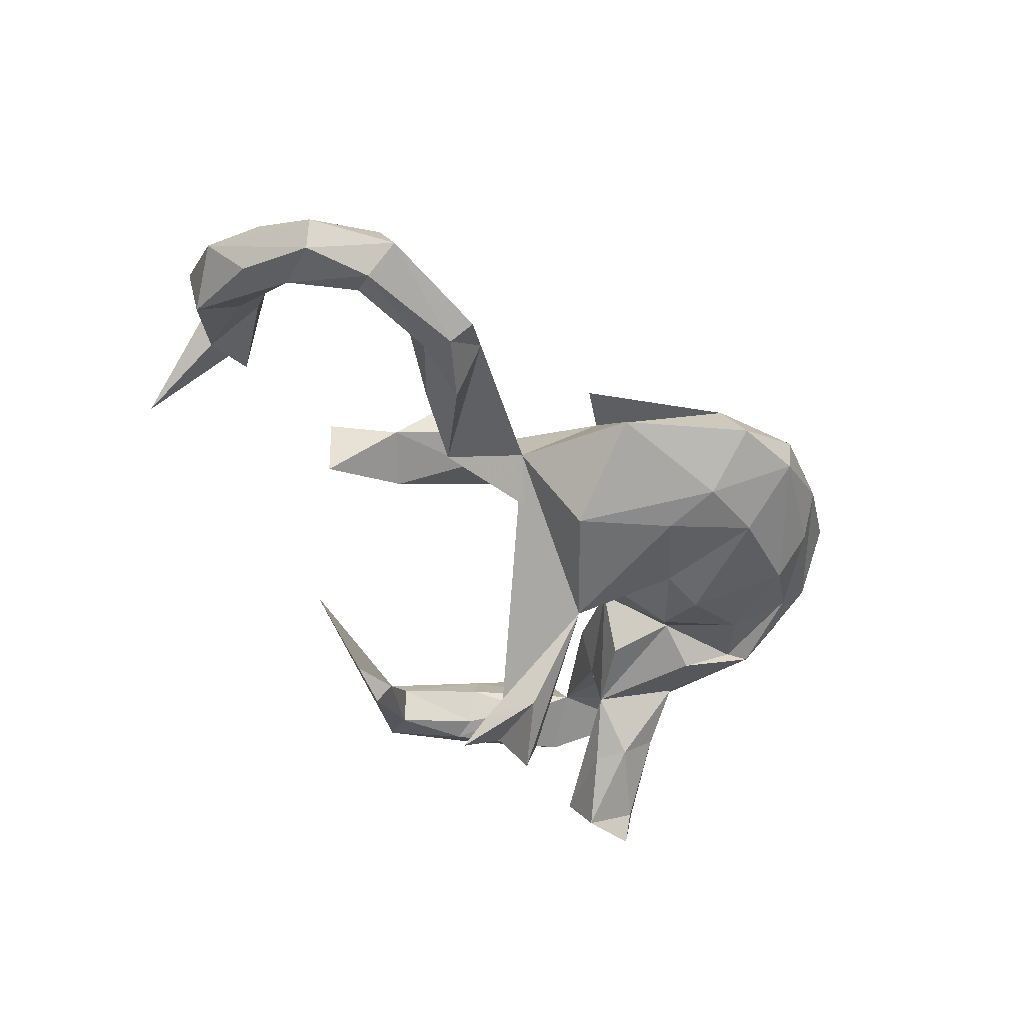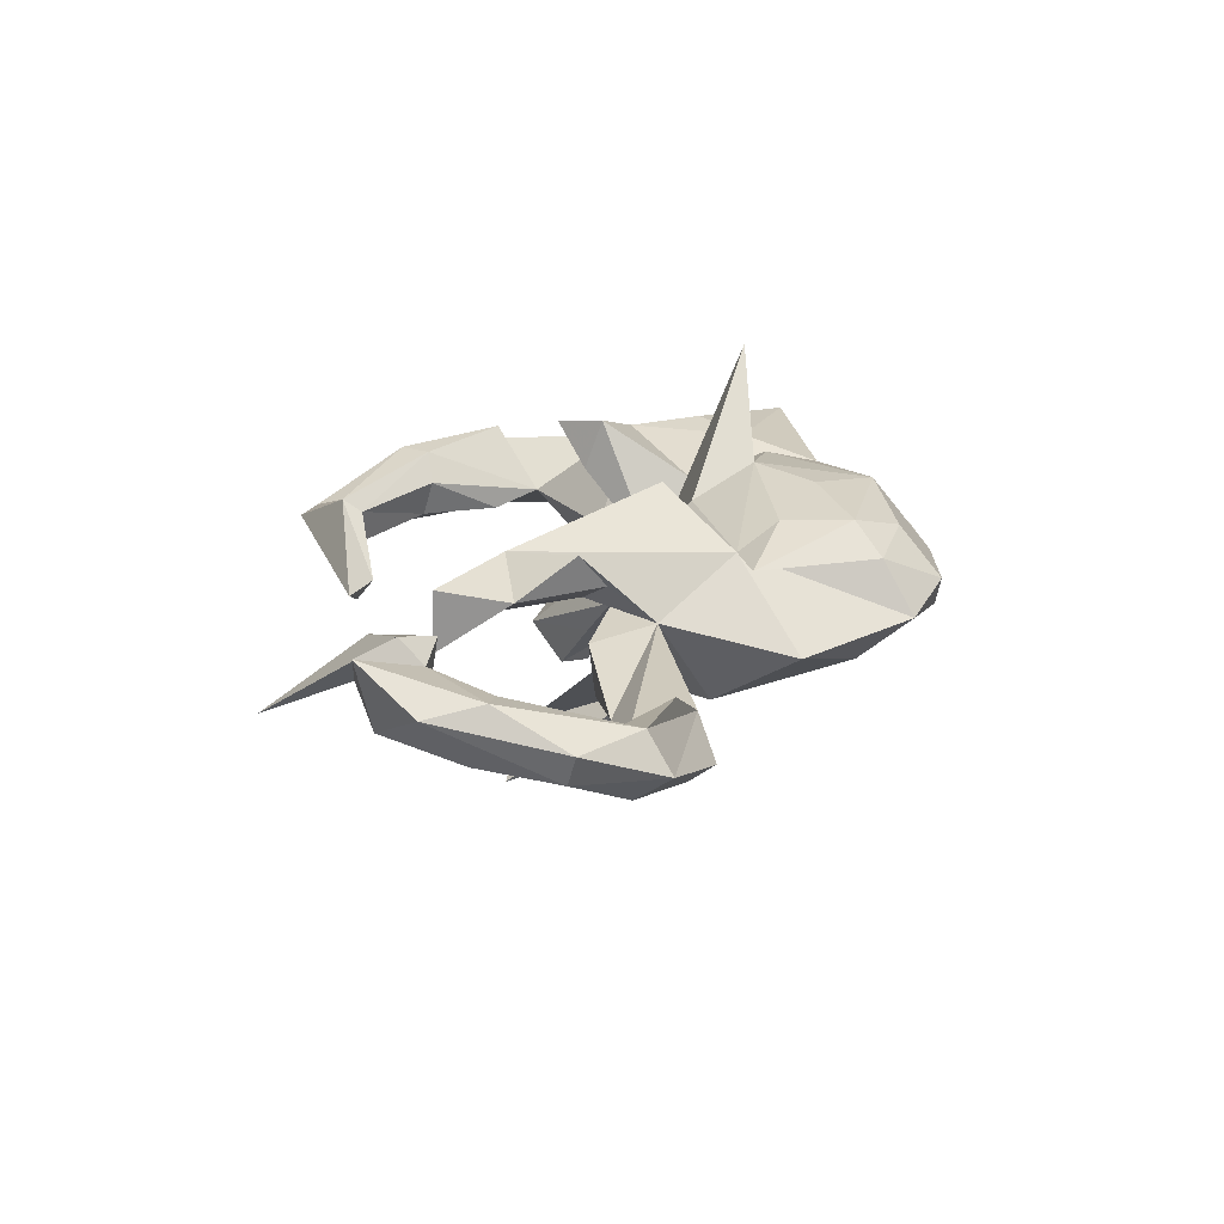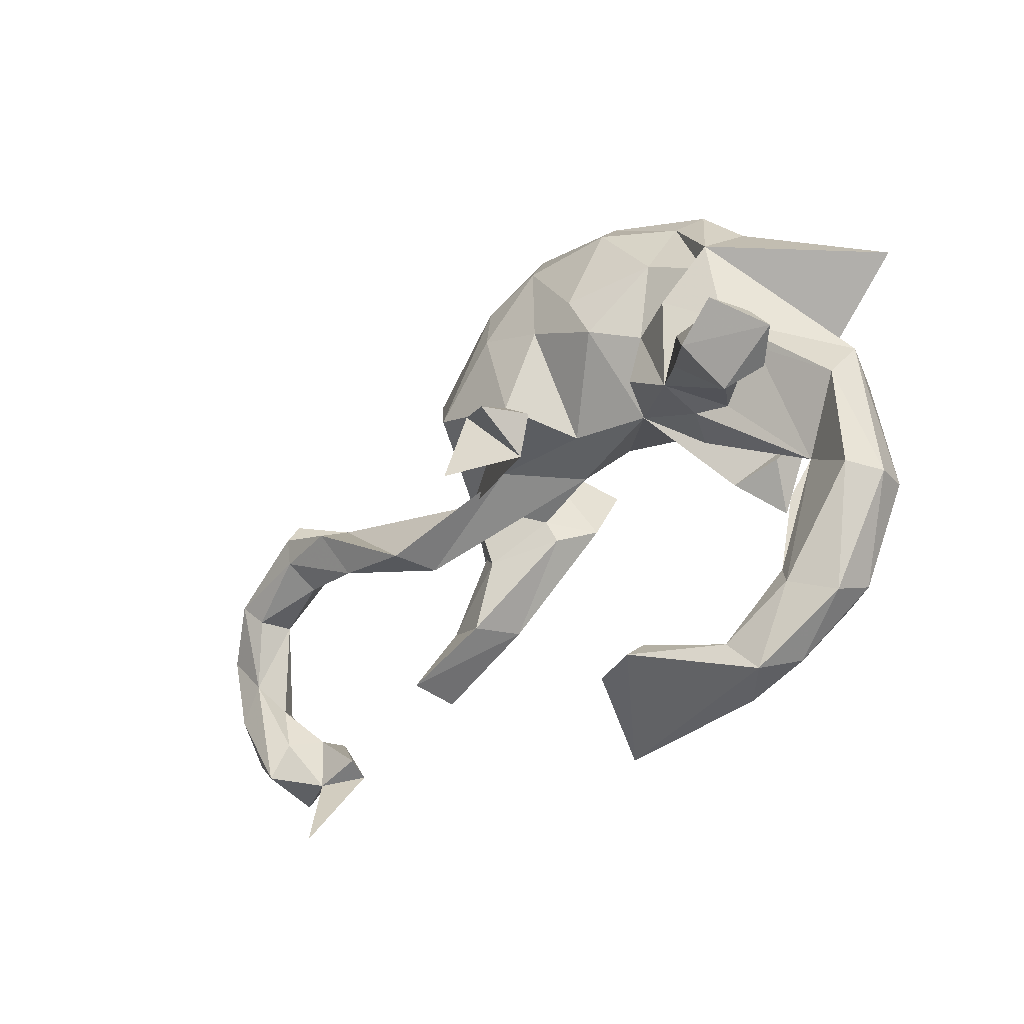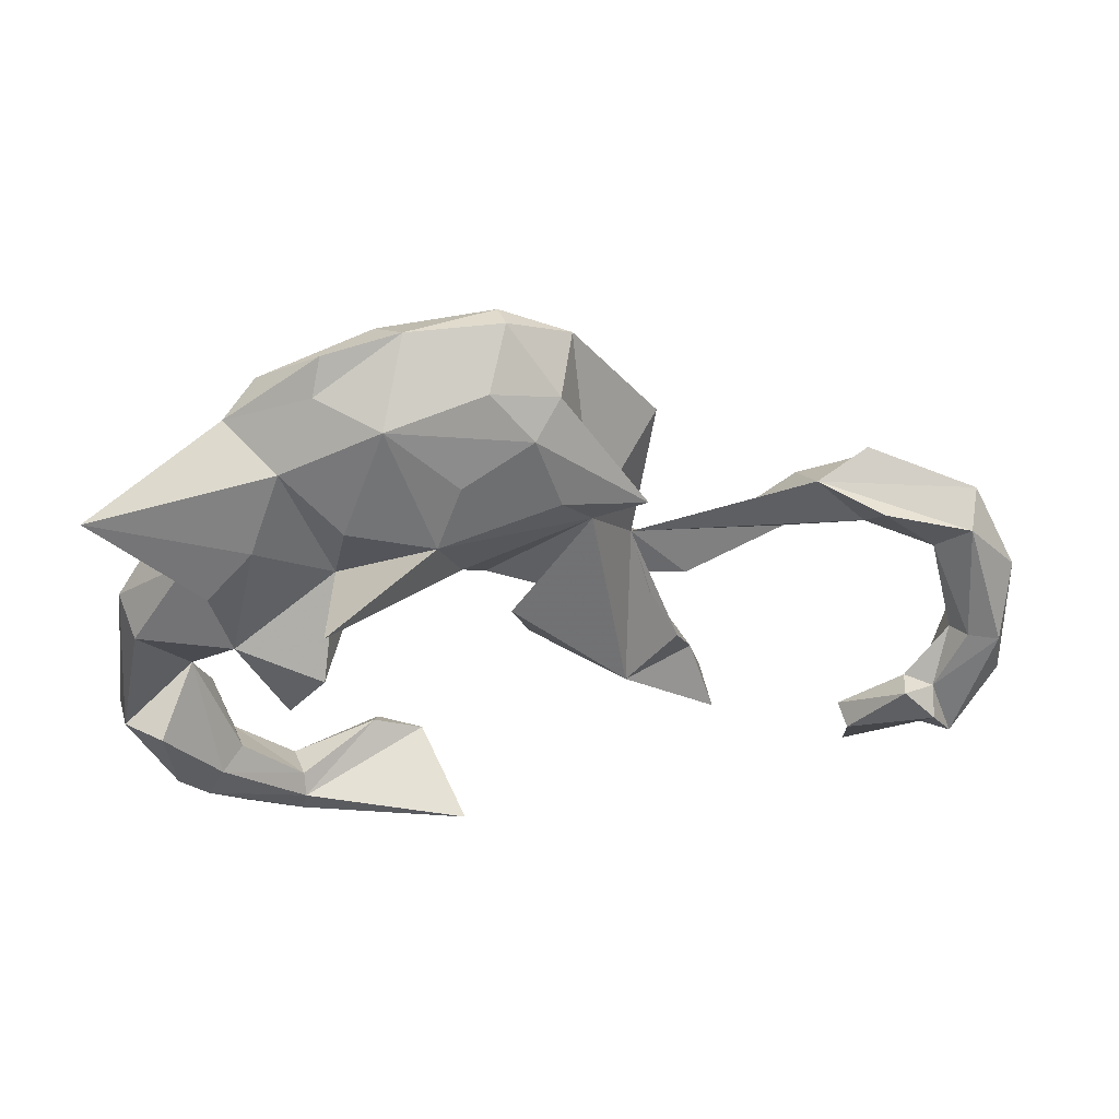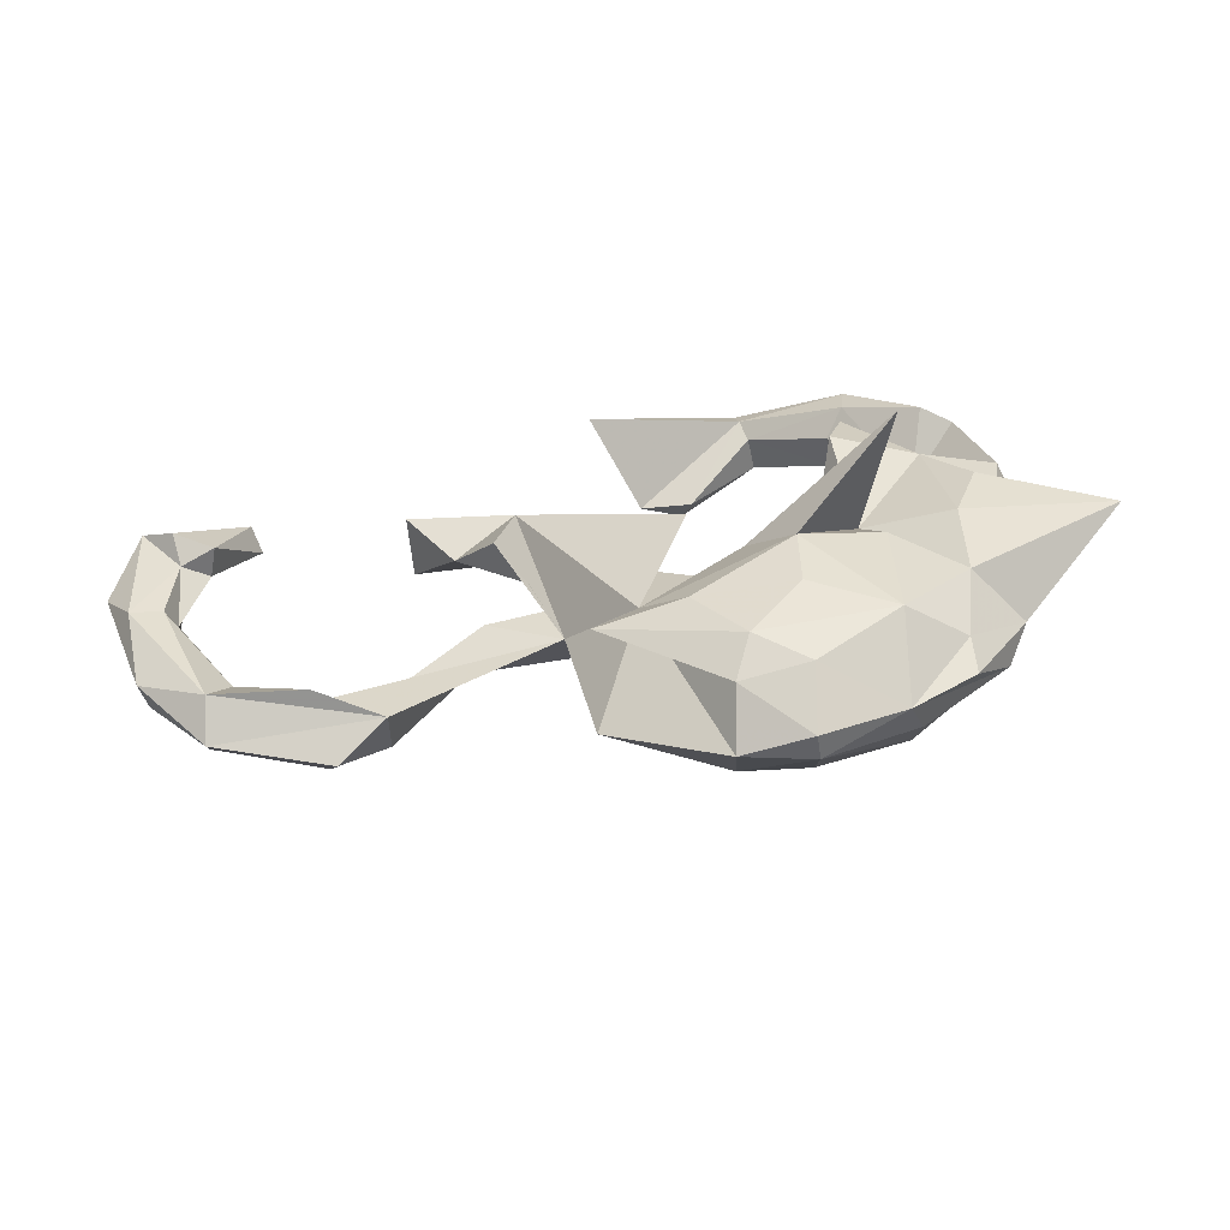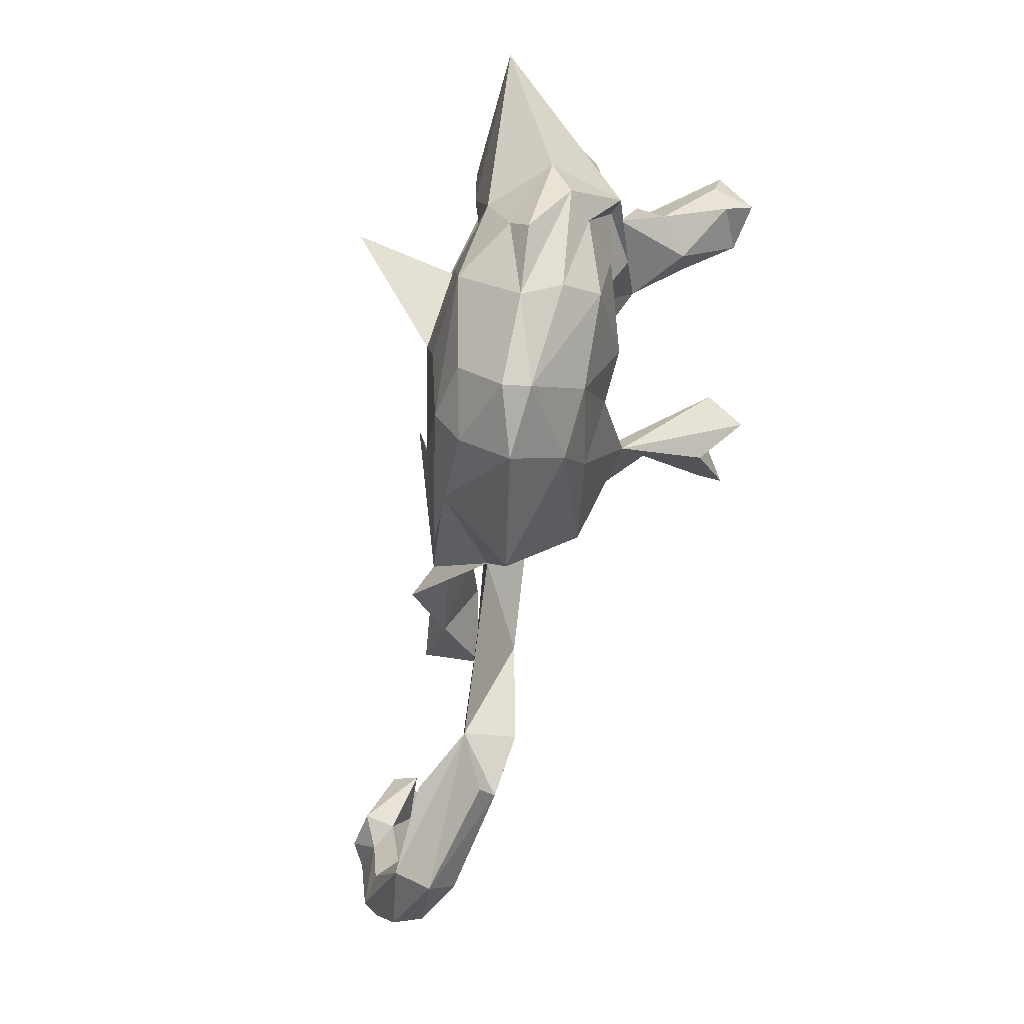
<metadata>
{"format":"obj","ext":"obj","renderer":"f3d","projection":"perspective","resolution":1024,"background":"white","views":[{"elev":-44.3,"azim":114.2,"up":"+Z"},{"elev":15.8,"azim":91.2,"up":"+Z"},{"elev":-32.8,"azim":-135.8,"up":"+Y"},{"elev":44.3,"azim":-3.2,"up":"+Y"},{"elev":26.6,"azim":156.6,"up":"+Z"},{"elev":77.5,"azim":104.4,"up":"+Y"}]}
</metadata>
<code>
v 0.8539 -0.1647 0.06575
v 0.855 -0.06552 -0.04358
v 0.8737 -0.05335 0.002201
v 0.8666 -0.2529 0.04559
v 0.7831 -0.3186 0.001724
v 0.8447 -0.1907 -0.02281
v 0.8084 0.07124 -0.04827
v 0.7963 -0.1337 -0.03277
v 0.7949 0.03465 0.0143
v 0.8027 -0.1588 0.05974
v 0.7912 0.01673 -0.08542
v 0.786 -0.3441 0.1021
v 0.7797 -0.1727 0.02314
v 0.7516 -0.256 0.01485
v 0.7419 -0.01756 -0.009854
v 0.7574 -0.01981 -0.06661
v 0.7512 -0.2527 0.0825
v 0.751 -0.2893 0.1228
v 0.6355 -0.4959 -0.02195
v 0.678 -0.3561 0.03956
v 0.6517 0.0731 0.01115
v 0.6354 0.04235 -0.1066
v 0.6311 0.00955 -0.0465
v 0.6334 0.09018 -0.1158
v 0.6149 -0.3442 0.08624
v 0.706 -0.249 0.05912
v 0.6998 -0.2414 0.1091
v 0.6033 -0.3283 0.04515
v 0.633 0.1296 -0.09056
v 0.547 0.104 -0.04154
v 0.247 0.04749 -0.002449
v 0.5259 0.05042 -0.1236
v 0.5043 -0.0179 -0.07142
v 0.3824 -0.278 0.08424
v 0.3707 -0.2816 -0.01597
v 0.338 -0.05428 -0.007889
v 0.3442 -0.1625 0.05457
v 0.3137 -0.06883 0.1196
v 0.1781 0.1673 0.0908
v 0.3652 -0.04358 -0.08045
v 0.2552 -0.1981 0.01686
v 0.2346 -0.1825 0.105
v 0.1814 0.1296 -0.1438
v 0.275 -0.02744 0.06264
v 0.2852 0.2635 -0.0459
v 0.2321 -0.06681 0.03386
v 0.264 0.189 0.08392
v 0.124 0.03736 -0.04858
v 0.1167 -0.0468 0.08142
v 0.1297 0.2335 0.1297
v 0.1353 -0.004055 0.0734
v 0.01328 0.01908 0.04534
v 0.07718 -0.01864 0.1444
v 0.1527 0.4437 -0.01841
v 0.1312 0.394 0.07048
v 0.1089 0.3582 -0.09775
v -0.009126 0.04708 -0.1794
v 0.05392 0.4948 0.01914
v 0.04296 0.4865 -0.02481
v 0.08818 0.2672 -0.1286
v 0.04924 0.05302 0.1714
v 0.09078 0.3526 0.1215
v 0.02565 0.4279 0.09899
v -0.04058 0.04131 -0.03491
v -0.09631 0.4911 0.02784
v -0.02414 0.1004 0.1241
v -0.0354 0.2168 -0.134
v -0.001491 0.3867 -0.1018
v -0.05644 -0.06601 -0.3175
v -0.05925 0.2005 0.1802
v -0.04688 -0.156 -0.3275
v -0.05984 -0.2059 -0.3681
v -0.02054 0.2966 0.1566
v 0.07066 0.06709 -0.06831
v -0.2257 0.1877 0.3437
v -0.1561 -0.1797 -0.2958
v -0.1541 0.1626 -0.1252
v -0.2175 0.4671 0.04549
v -0.1063 -0.4646 -0.06061
v -0.1661 0.03903 -0.002368
v -0.1507 -0.1218 -0.378
v -0.1392 0.4538 -0.03037
v -0.3036 -0.1248 0.1968
v -0.13 0.3975 0.1402
v -0.1205 0.2362 -0.1369
v -0.1861 -0.1183 -0.3087
v -0.2179 0.1006 0.1178
v -0.2433 -0.04793 0.2102
v -0.03657 -0.5292 0.09435
v -0.1887 -0.4342 -0.05472
v -0.2523 -0.0777 0.1257
v -0.1596 0.3913 -0.08909
v -0.1965 0.225 0.1685
v -0.2209 0.03559 -0.101
v -0.3163 -0.03472 -0.1277
v -0.2241 0.1421 -0.07111
v -0.2311 0.4173 0.0798
v -0.1838 -0.4618 -0.08741
v -0.2604 0.2675 -0.08675
v -0.2769 -0.05437 0.02136
v -0.2871 0.3612 -0.0391
v -0.3336 -0.05603 0.1393
v -0.4714 -0.1709 0.03871
v -0.38 -0.001619 0.1752
v -0.3697 0.3501 0.04335
v -0.3165 -0.05123 -0.05067
v -0.3113 -0.4651 0.03427
v -0.3759 -0.5277 -0.00868
v -0.3295 -0.4757 -0.02567
v -0.3073 0.149 -0.1113
v -0.336 0.1923 0.1682
v -0.2878 0.3163 0.1324
v -0.361 0.2181 -0.06498
v -0.3188 0.3926 -0.000486
v -0.404 -0.02183 -0.2001
v -0.4235 -0.3694 0.004665
v -0.3193 -0.5426 0.04556
v -0.4107 -0.5027 0.05649
v -0.3094 -0.4981 0.05682
v -0.4041 0.08 -0.07771
v -0.5035 -0.1826 -0.2158
v -0.3767 0.2505 -0.07645
v -0.5785 0.2664 0.1685
v -0.4085 0.1171 0.1862
v -0.4052 -0.3519 0.0647
v -0.4456 0.01918 -0.04787
v -0.4467 -0.2427 0.01099
v -0.3697 -0.05358 -0.03361
v -0.3977 -0.0787 -0.2016
v -0.4394 0.1357 0.1217
v -0.4235 -0.07923 -0.1072
v -0.4825 -0.129 -0.2868
v -0.4558 0.01461 -0.1493
v -0.4363 -0.3608 0.114
v -0.4797 -0.05151 -0.1174
v -0.4696 -0.01297 -0.09806
v -0.4653 -0.4095 0.1167
v -0.5654 0.006494 0.05337
v -0.4416 -0.4044 -0.01221
v -0.5288 -0.06349 -0.2556
v -0.5649 -0.2386 -0.006245
v -0.506 -0.4269 0.0296
v -0.5153 -0.3995 0.09692
v -0.5394 -0.02244 0.1247
v -0.5542 -0.06185 -0.002965
v -0.5212 -0.2423 0.1443
v -0.5968 -0.2455 0.04769
v -0.6067 -0.1262 -0.2312
v -0.5663 -0.07473 -0.2263
v -0.5829 -0.2366 0.1097
v -0.559 -0.1537 -0.1883
v -0.5505 -0.08262 -0.301
f 83 91 88
f 80 88 91
f 144 104 130
f 124 130 104
f 88 104 83
f 102 83 104
f 42 53 49
f 51 49 53
f 41 42 49
f 31 38 44
f 37 44 38
f 46 31 44
f 111 112 123
f 105 123 112
f 124 111 123
f 87 112 111
f 93 112 87
f 104 87 111
f 21 9 30
f 7 30 9
f 15 9 21
f 3 7 9
f 29 30 7
f 105 112 97
f 84 97 112
f 78 105 97
f 50 39 47
f 55 47 39
f 65 78 97
f 114 105 78
f 93 84 112
f 65 97 84
f 54 55 39
f 62 47 55
f 63 65 84
f 58 65 63
f 62 63 84
f 63 55 58
f 54 58 55
f 62 55 63
f 59 65 58
f 59 58 54
f 35 34 42
f 37 42 34
f 20 19 25
f 18 25 19
f 28 20 25
f 18 19 20
f 91 83 102
f 25 27 28
f 26 28 27
f 18 27 25
f 20 28 26
f 17 26 27
f 12 18 20
f 5 12 20
f 17 18 12
f 38 42 37
f 17 27 18
f 13 26 17
f 1 17 12
f 4 1 12
f 10 17 1
f 5 4 12
f 3 1 4
f 31 42 38
f 9 10 1
f 13 17 10
f 111 124 104
f 122 130 124
f 80 87 88
f 104 88 87
f 61 53 42
f 39 61 42
f 39 53 61
f 39 42 31
f 122 124 123
f 70 93 87
f 75 70 87
f 84 93 70
f 66 70 75
f 80 75 87
f 66 75 80
f 39 70 66
f 52 39 66
f 51 53 39
f 50 70 39
f 45 39 31
f 73 84 70
f 50 73 70
f 62 73 50
f 62 50 47
f 62 84 73
f 77 85 67
f 68 67 85
f 64 77 67
f 99 85 77
f 96 99 77
f 92 85 99
f 64 67 57
f 60 57 67
f 80 77 64
f 80 96 77
f 113 99 96
f 110 113 96
f 101 99 113
f 95 110 96
f 122 113 110
f 64 57 48
f 74 48 57
f 94 95 96
f 120 110 95
f 122 110 120
f 74 31 48
f 40 48 31
f 76 31 74
f 80 94 96
f 80 95 94
f 106 95 80
f 100 106 80
f 128 95 106
f 126 120 128
f 136 128 120
f 103 126 128
f 145 120 126
f 131 95 128
f 135 131 128
f 121 95 131
f 133 136 120
f 135 128 136
f 151 131 135
f 133 135 136
f 98 90 79
f 119 79 90
f 89 98 79
f 109 90 98
f 119 89 79
f 108 98 89
f 108 109 98
f 107 90 109
f 139 109 108
f 117 108 89
f 115 120 95
f 60 43 57
f 31 57 43
f 86 74 57
f 81 86 57
f 76 74 86
f 133 120 115
f 57 31 76
f 115 95 129
f 121 129 95
f 149 135 133
f 151 121 131
f 148 151 135
f 81 57 69
f 71 69 57
f 81 76 86
f 140 133 115
f 132 115 129
f 132 140 115
f 149 133 140
f 152 149 140
f 148 135 149
f 72 71 57
f 132 129 121
f 121 151 148
f 152 148 149
f 132 121 148
f 76 81 69
f 72 69 71
f 152 140 132
f 132 148 152
f 76 72 57
f 76 69 72
f 48 52 64
f 80 64 52
f 66 80 52
f 130 122 138
f 120 138 122
f 144 130 138
f 41 46 37
f 44 37 46
f 35 41 37
f 49 46 41
f 14 5 20
f 8 5 14
f 26 14 20
f 103 100 104
f 80 104 100
f 144 103 104
f 106 100 103
f 41 35 42
f 37 34 35
f 150 144 138
f 147 150 138
f 103 144 150
f 145 147 138
f 143 150 147
f 127 103 125
f 134 125 103
f 116 127 125
f 116 103 127
f 125 134 107
f 119 107 134
f 116 125 107
f 146 150 143
f 142 143 147
f 90 107 119
f 137 119 134
f 117 119 137
f 146 137 134
f 137 143 118
f 142 118 143
f 117 137 118
f 146 143 137
f 141 142 147
f 89 119 117
f 108 117 118
f 108 118 142
f 82 59 92
f 68 92 59
f 101 82 92
f 65 59 82
f 114 65 82
f 56 59 54
f 45 56 54
f 68 59 56
f 60 68 56
f 85 92 68
f 78 65 114
f 101 114 82
f 122 114 101
f 56 45 43
f 31 43 45
f 60 56 43
f 39 45 54
f 99 101 92
f 24 7 11
f 2 11 7
f 22 24 11
f 29 7 24
f 16 22 11
f 32 24 22
f 30 29 24
f 30 24 32
f 40 30 32
f 23 30 31
f 40 31 30
f 122 101 113
f 105 114 122
f 8 16 11
f 23 22 16
f 33 22 23
f 31 33 23
f 32 22 33
f 40 32 33
f 36 40 33
f 36 48 40
f 106 103 128
f 103 145 126
f 138 120 145
f 141 147 145
f 145 103 141
f 139 141 103
f 139 103 116
f 109 139 116
f 142 141 139
f 116 107 109
f 142 139 108
f 67 68 60
f 36 52 48
f 13 14 26
f 91 104 80
f 8 6 5
f 4 5 6
f 2 6 8
f 31 52 36
f 31 36 33
f 16 8 15
f 13 15 8
f 23 16 15
f 4 6 2
f 11 2 8
f 21 30 23
f 21 23 15
f 7 3 2
f 4 2 3
f 123 105 122
f 103 150 146
f 103 146 134
f 104 91 102
f 8 14 13
f 51 46 49
f 15 13 10
f 51 39 52
f 52 31 51
f 46 51 31
f 15 10 9
f 3 9 1

</code>
